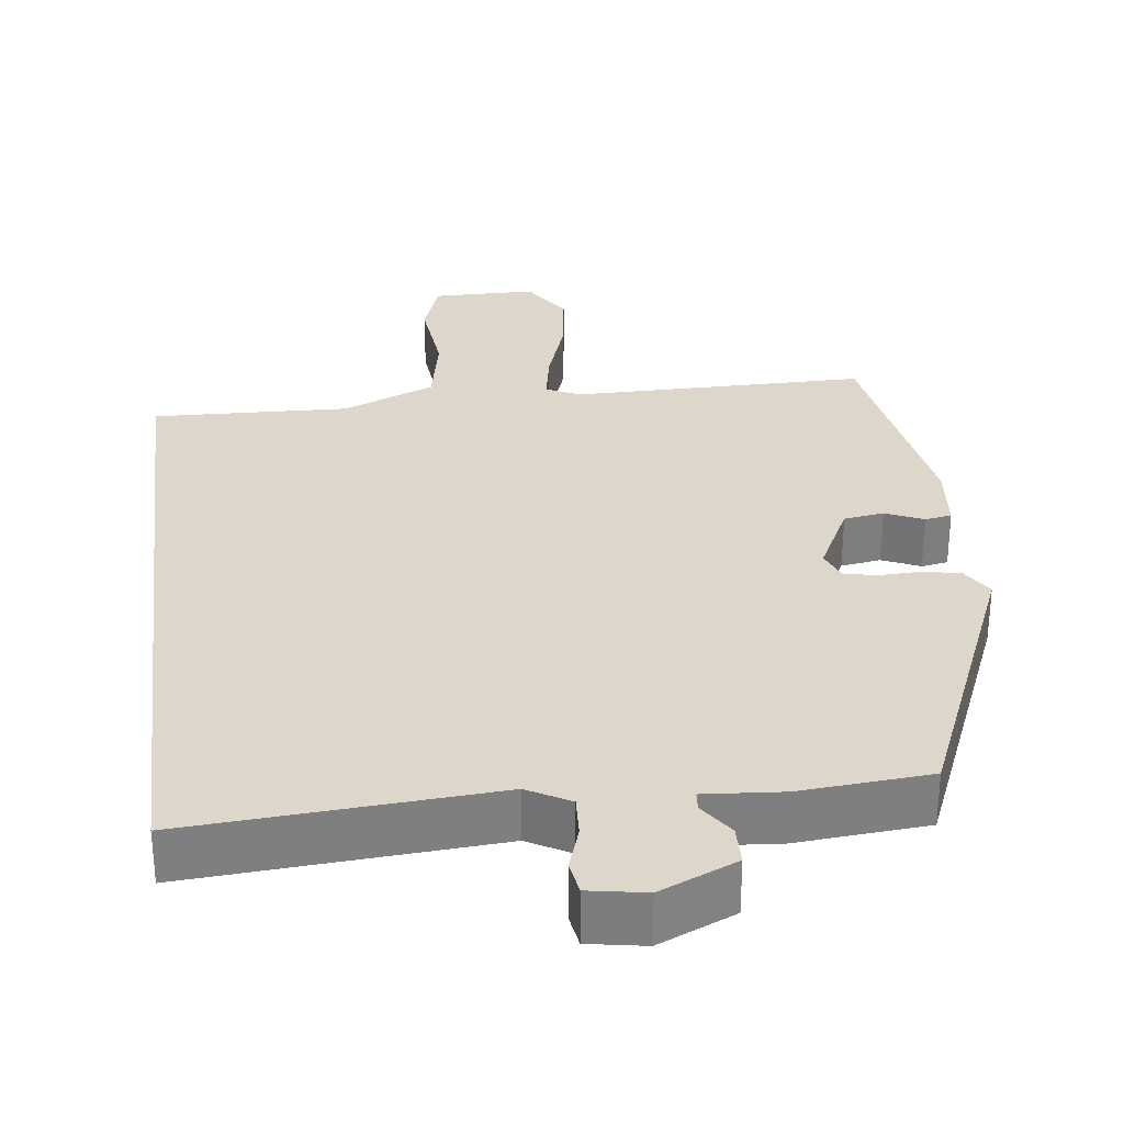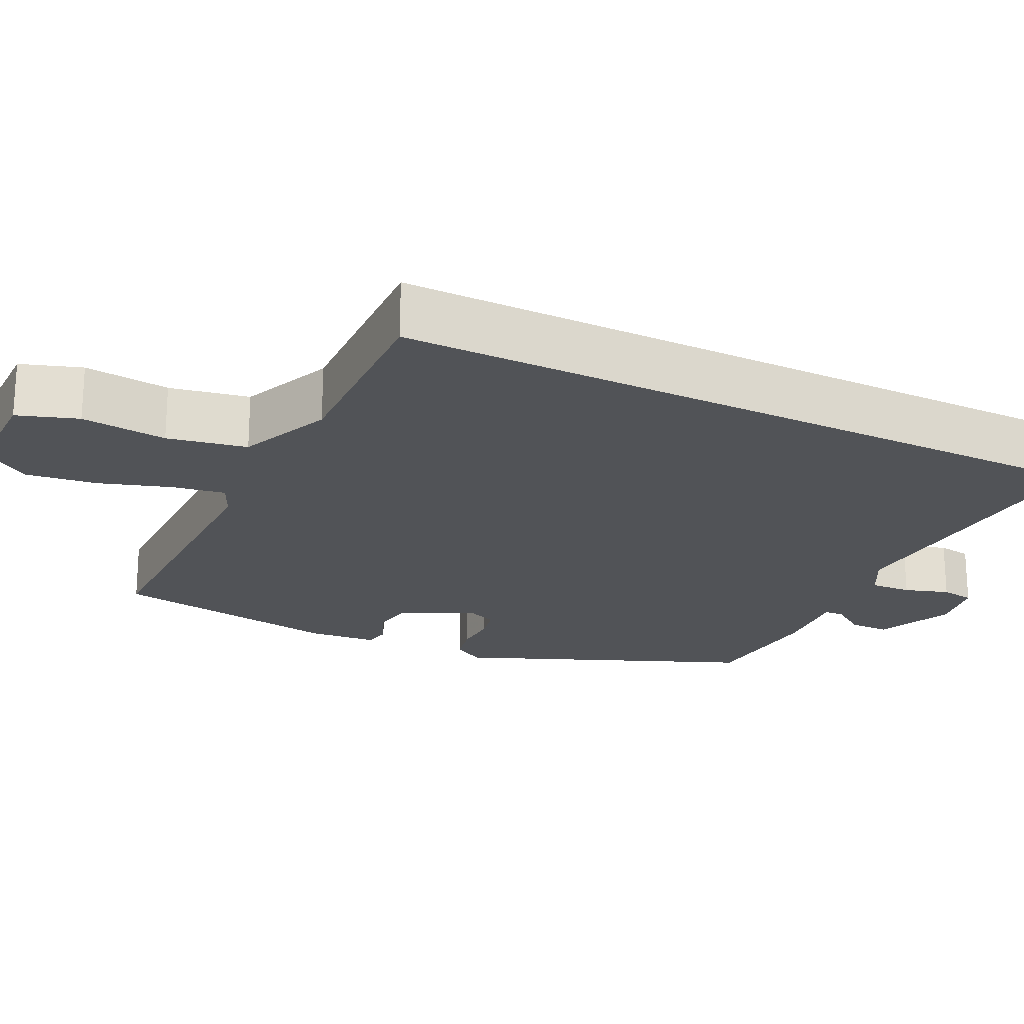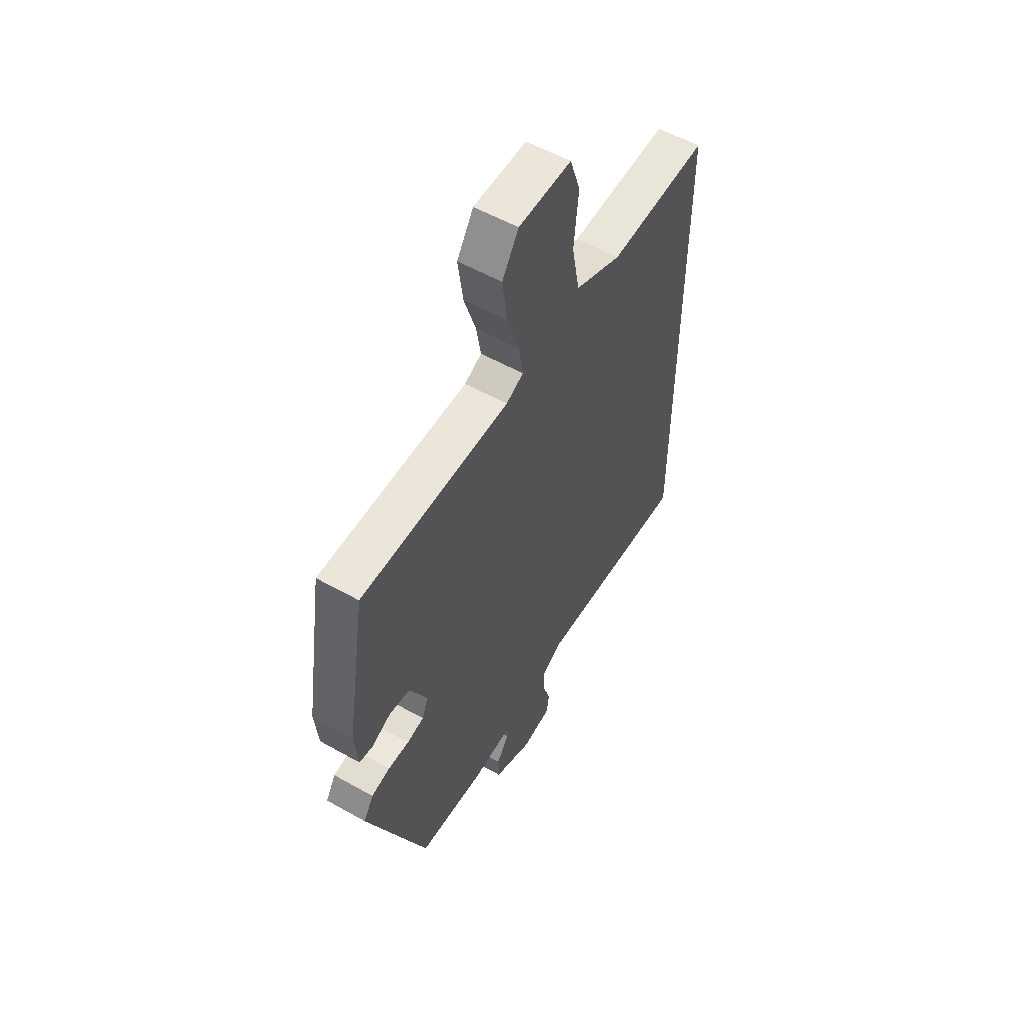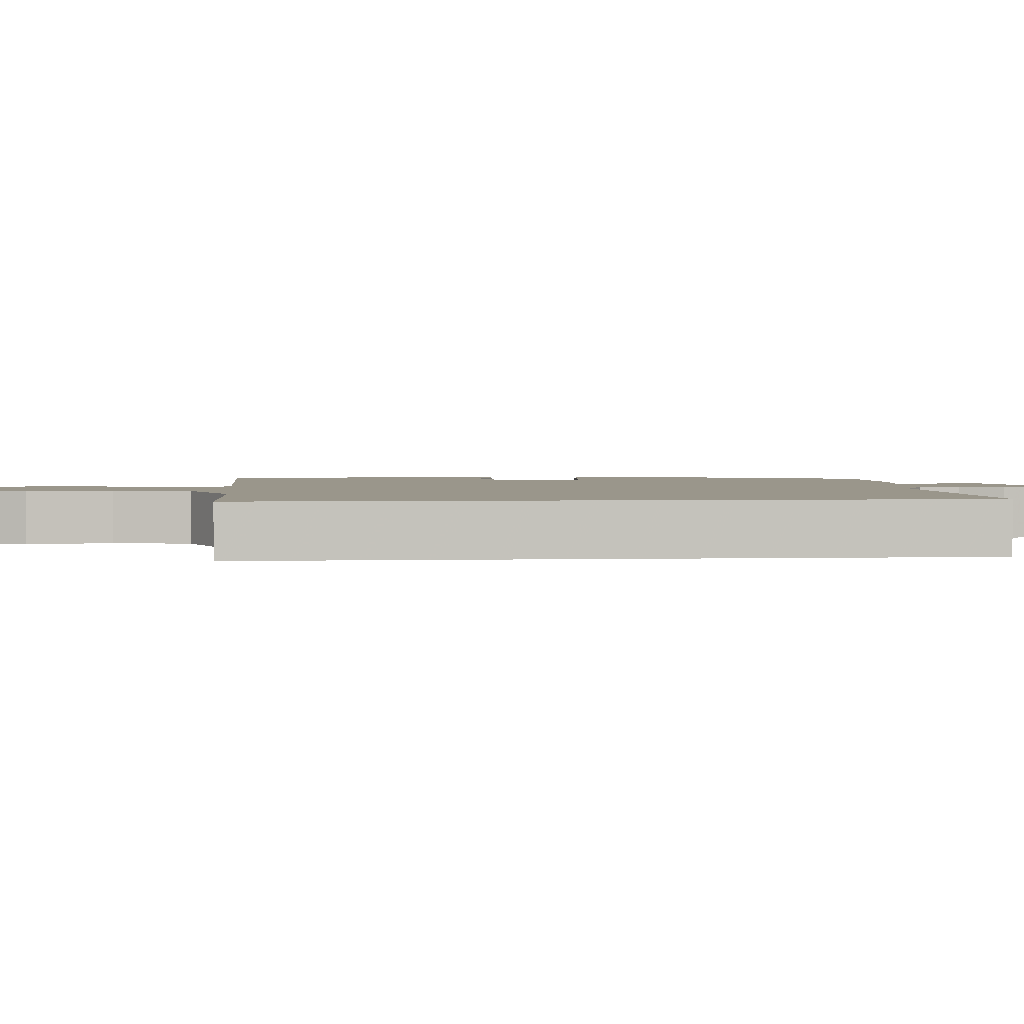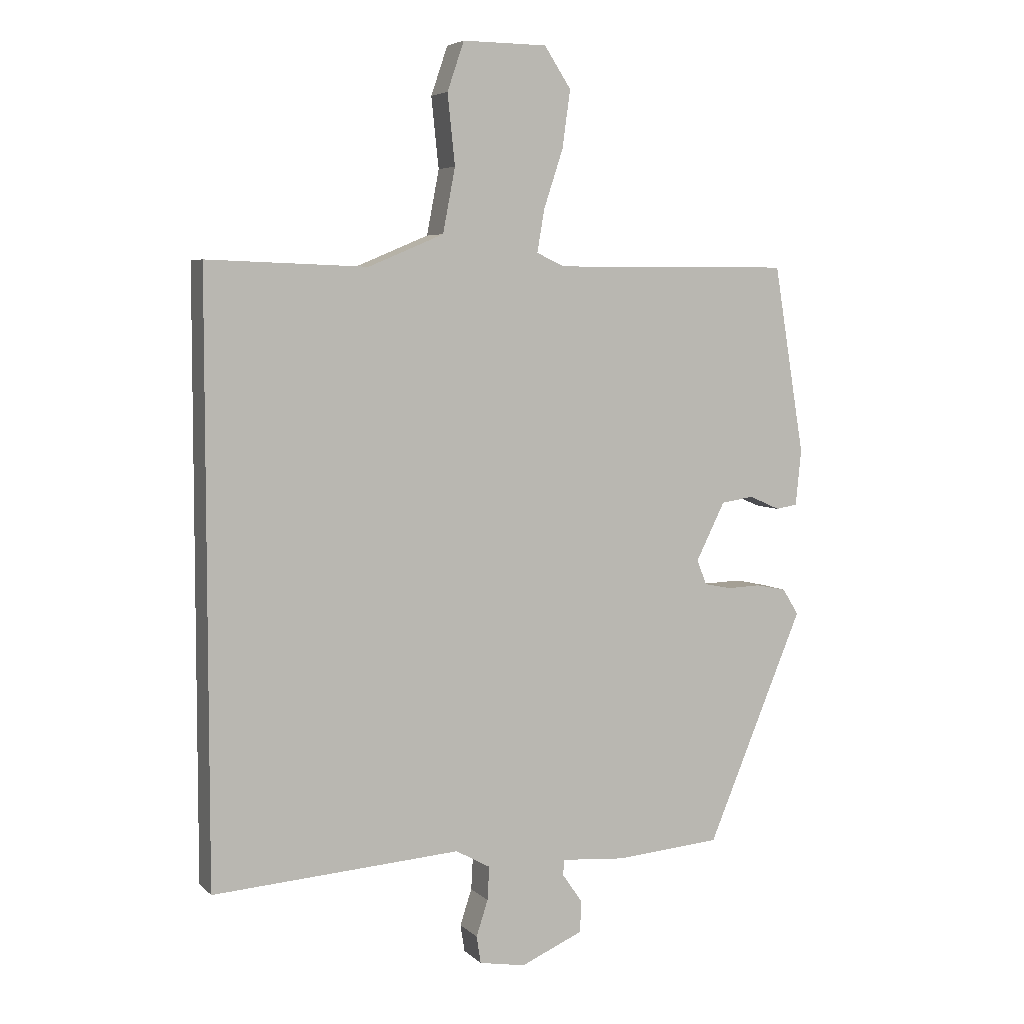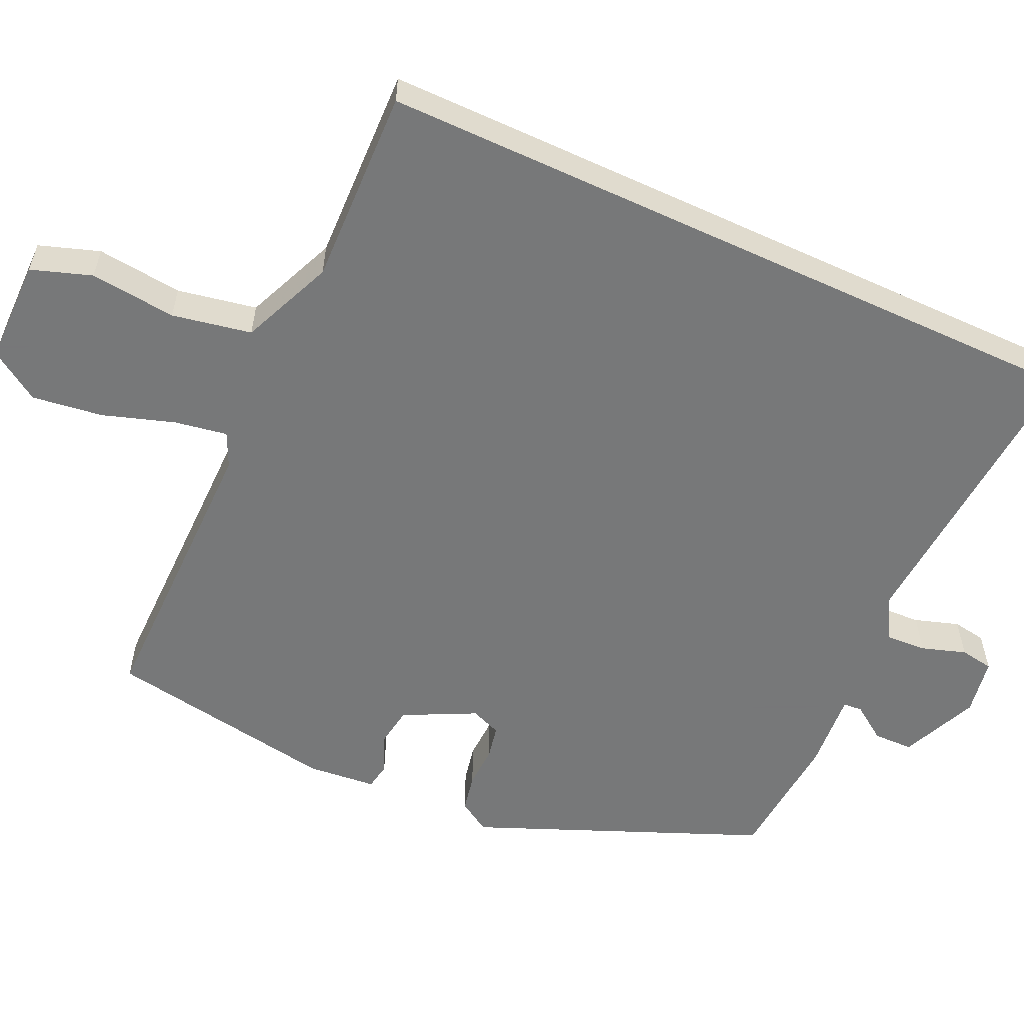
<metadata>
{"format":"obj","ext":"obj","renderer":"f3d","projection":"perspective","resolution":1024,"background":"white","views":[{"elev":30.7,"azim":173.0,"up":"+Y"},{"elev":-21.7,"azim":63.7,"up":"+Y"},{"elev":55.4,"azim":-59.3,"up":"+Z"},{"elev":2.4,"azim":85.0,"up":"+Y"},{"elev":5.4,"azim":157.0,"up":"+Z"},{"elev":-57.3,"azim":65.1,"up":"+Y"}]}
</metadata>
<code>
v 0.5 0.07 0.466
v 0.5 0.07 -0.494
v 0.099 0.07 -0.466
v 0.043 0.07 -0.497
v 0.046 0.07 -0.551
v 0.065 0.07 -0.609
v 0.058 0.07 -0.653
v -0.017 0.07 -0.666
v -0.118 0.07 -0.622
v -0.119 0.07 -0.57
v -0.087 0.07 -0.524
v -0.089 0.07 -0.499
v -0.192 0.07 -0.507
v -0.363 0.07 -0.493
v -0.519 0.07 -0.119
v -0.493 0.07 -0.077
v -0.444 0.07 -0.067
v -0.389 0.07 -0.069
v -0.345 0.07 -0.06
v -0.329 0.07 -0.02
v -0.376 0.07 0.074
v -0.429 0.07 0.082
v -0.479 0.07 0.06
v -0.514 0.07 0.066
v -0.523 0.07 0.156
v -0.473 0.07 0.461
v -0.085 0.07 0.46
v -0.04 0.07 0.481
v -0.052 0.07 0.55
v -0.083 0.07 0.644
v -0.096 0.07 0.737
v -0.053 0.07 0.803
v 0.084 0.07 0.804
v 0.111 0.07 0.725
v 0.099 0.07 0.612
v 0.119 0.07 0.508
v 0.241 0.07 0.457
v 0.5 0 0.466
v 0.5 0 -0.494
v 0.099 0 -0.466
v 0.043 0 -0.497
v 0.046 0 -0.551
v 0.065 0 -0.609
v 0.058 0 -0.653
v -0.017 0 -0.666
v -0.118 0 -0.622
v -0.119 0 -0.57
v -0.087 0 -0.524
v -0.089 0 -0.499
v -0.192 0 -0.507
v -0.363 0 -0.493
v -0.519 0 -0.119
v -0.493 0 -0.077
v -0.444 0 -0.067
v -0.389 0 -0.069
v -0.345 0 -0.06
v -0.329 0 -0.02
v -0.376 0 0.074
v -0.429 0 0.082
v -0.479 0 0.06
v -0.514 0 0.066
v -0.523 0 0.156
v -0.473 0 0.461
v -0.085 0 0.46
v -0.04 0 0.481
v -0.052 0 0.55
v -0.083 0 0.644
v -0.096 0 0.737
v -0.053 0 0.803
v 0.084 0 0.804
v 0.111 0 0.725
v 0.099 0 0.612
v 0.119 0 0.508
v 0.241 0 0.457
f 33 34 35
f 32 33 35
f 31 32 35
f 30 31 35
f 29 30 35
f 28 29 35 36
f 27 28 36 37
f 26 27 37
f 25 26 37
f 24 25 37
f 23 24 37
f 22 23 37
f 16 17 18
f 15 16 18
f 14 15 18
f 13 14 18
f 12 13 18
f 12 18 19
f 9 10 11
f 8 9 11
f 7 8 11
f 6 7 11
f 5 6 11
f 4 5 11 12
f 12 19 20
f 4 12 20
f 3 4 20
f 21 22 37 1
f 3 20 21
f 2 3 21
f 1 2 21
f 72 71 70
f 72 70 69
f 72 69 68
f 72 68 67
f 72 67 66
f 73 72 66 65
f 74 73 65 64
f 74 64 63
f 74 63 62
f 74 62 61
f 74 61 60
f 74 60 59
f 55 54 53
f 55 53 52
f 55 52 51
f 55 51 50
f 55 50 49
f 56 55 49
f 48 47 46
f 48 46 45
f 48 45 44
f 48 44 43
f 48 43 42
f 49 48 42 41
f 57 56 49
f 57 49 41
f 57 41 40
f 38 74 59 58
f 58 57 40
f 58 40 39
f 58 39 38
f 1 38 39 2
f 2 39 40 3
f 3 40 41 4
f 4 41 42 5
f 5 42 43 6
f 6 43 44 7
f 7 44 45 8
f 8 45 46 9
f 9 46 47 10
f 10 47 48 11
f 11 48 49 12
f 12 49 50 13
f 13 50 51 14
f 14 51 52 15
f 15 52 53 16
f 16 53 54 17
f 17 54 55 18
f 18 55 56 19
f 19 56 57 20
f 20 57 58 21
f 21 58 59 22
f 22 59 60 23
f 23 60 61 24
f 24 61 62 25
f 25 62 63 26
f 26 63 64 27
f 27 64 65 28
f 28 65 66 29
f 29 66 67 30
f 30 67 68 31
f 31 68 69 32
f 32 69 70 33
f 33 70 71 34
f 34 71 72 35
f 35 72 73 36
f 36 73 74 37
f 37 74 38 1

</code>
